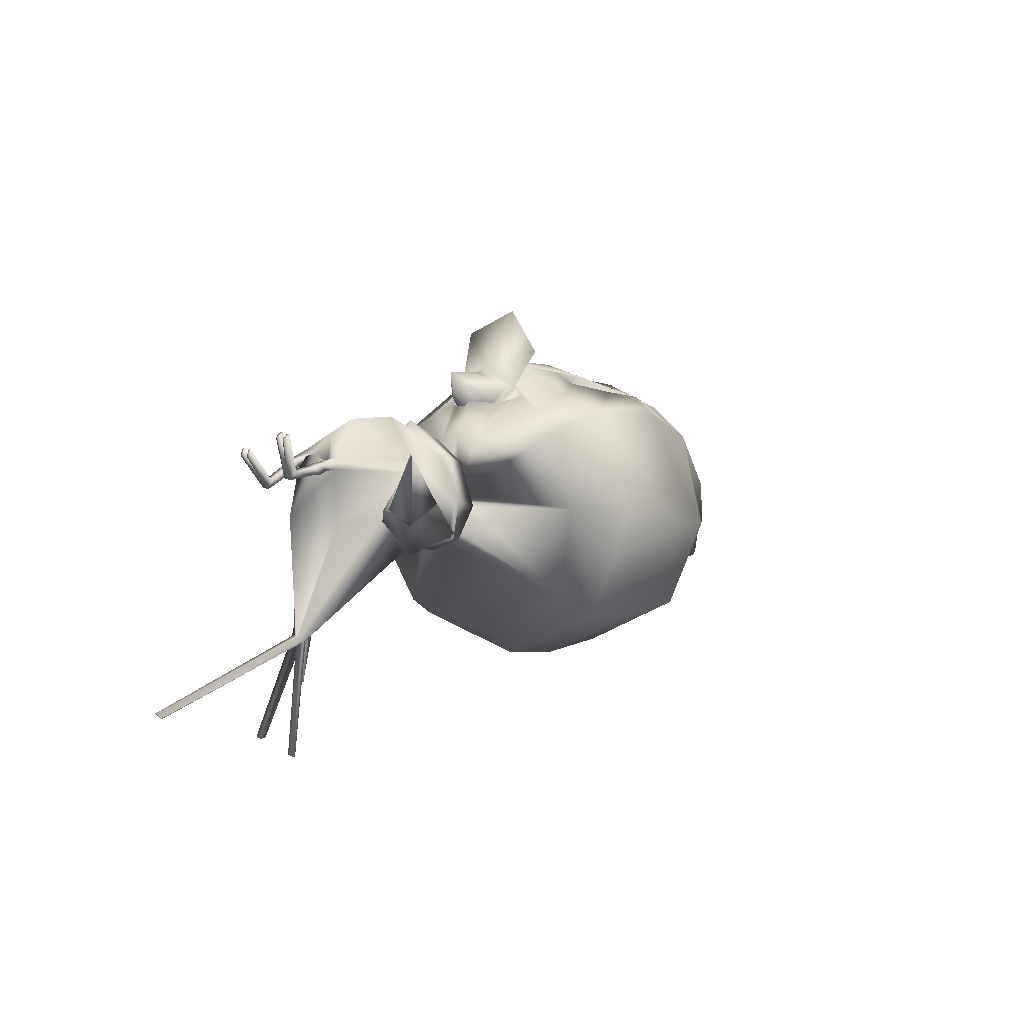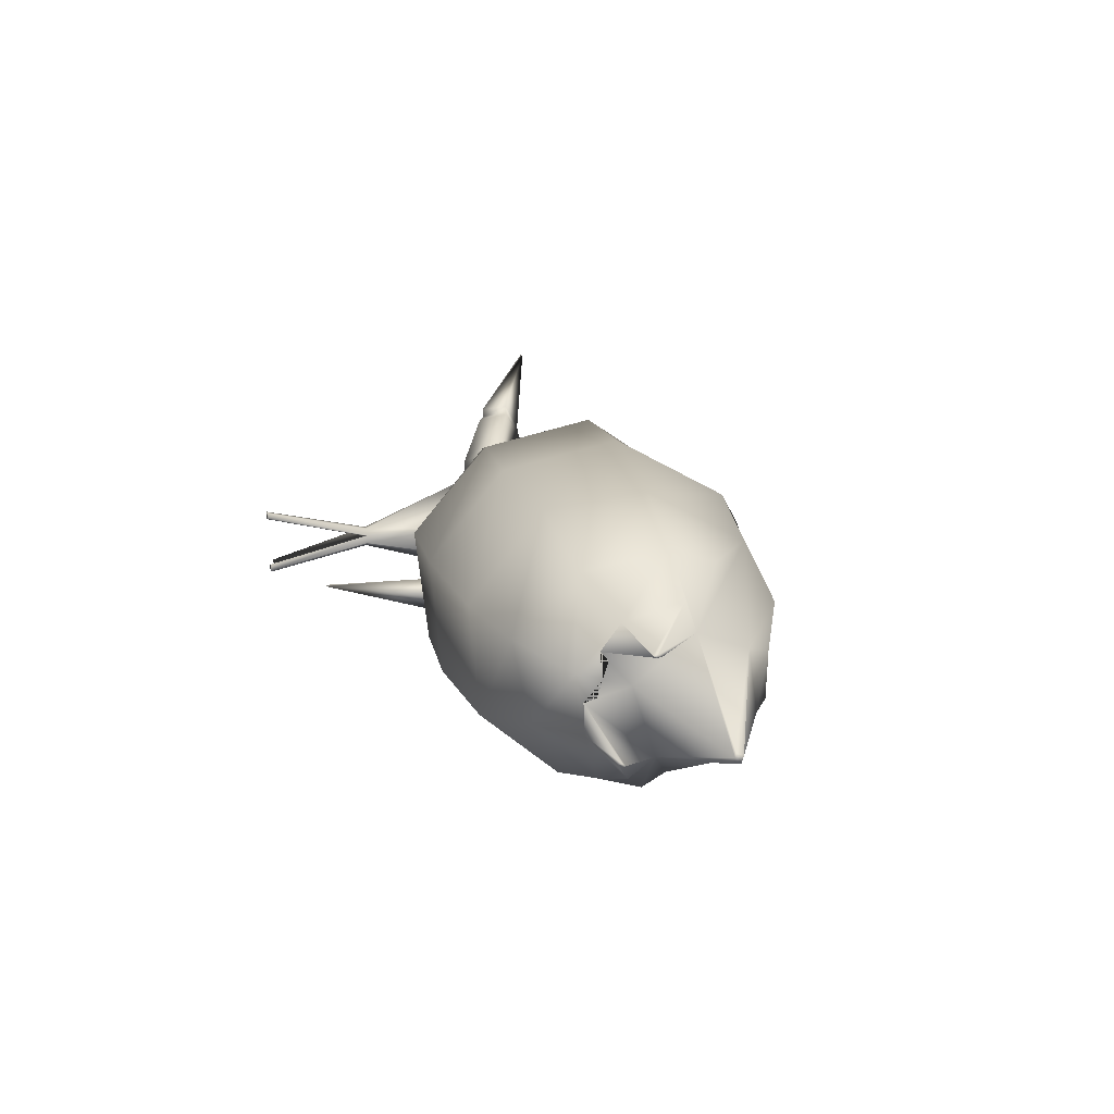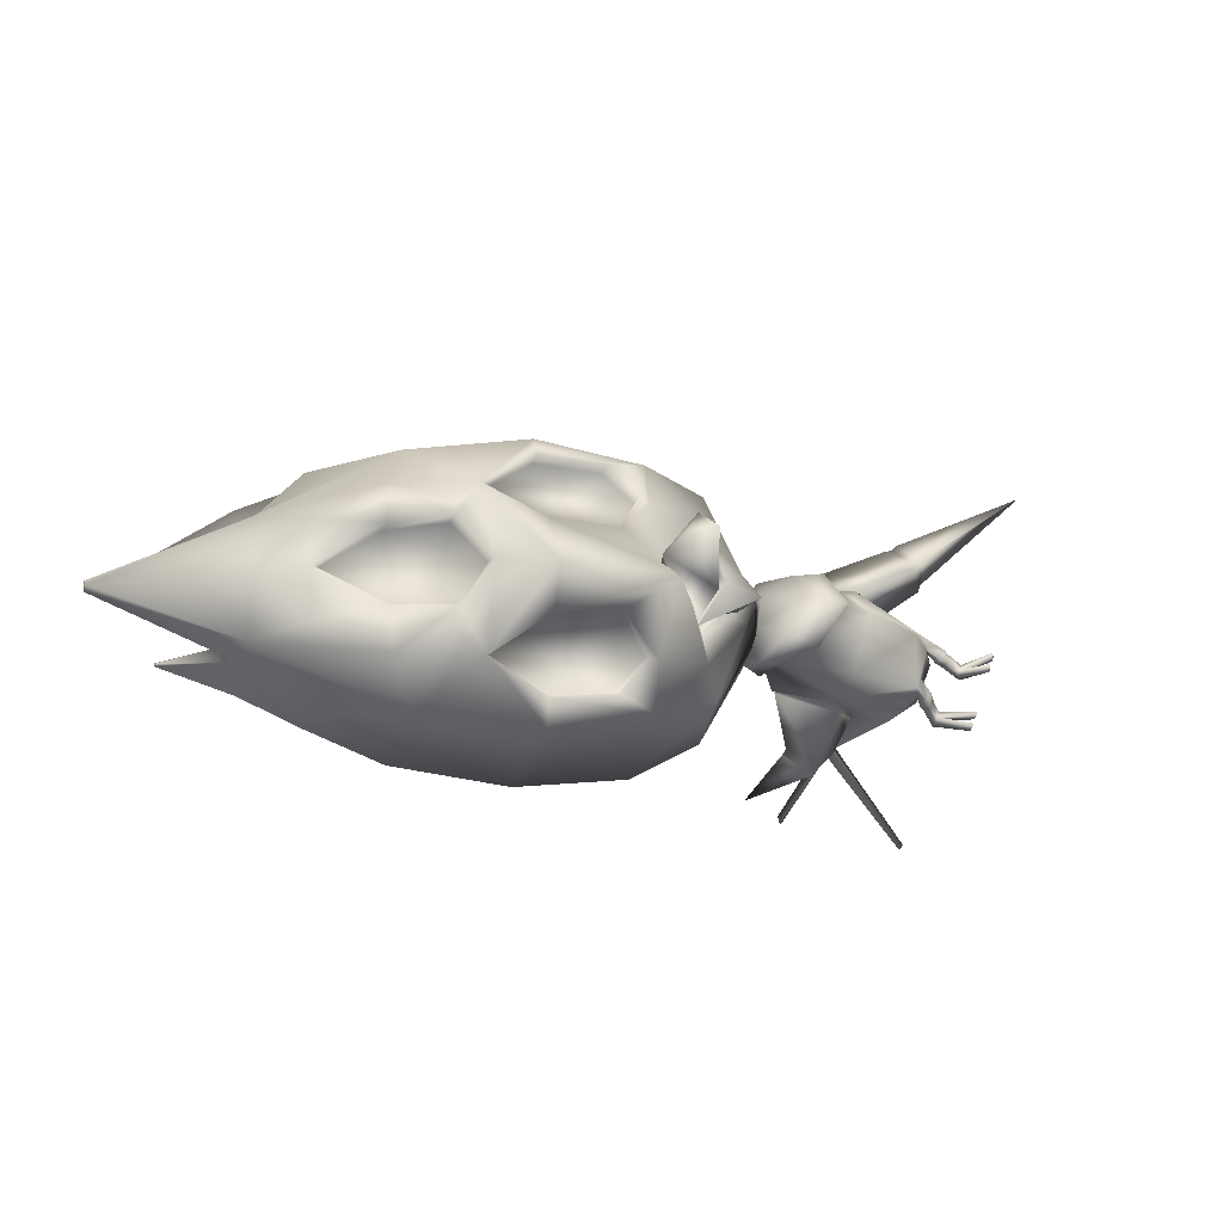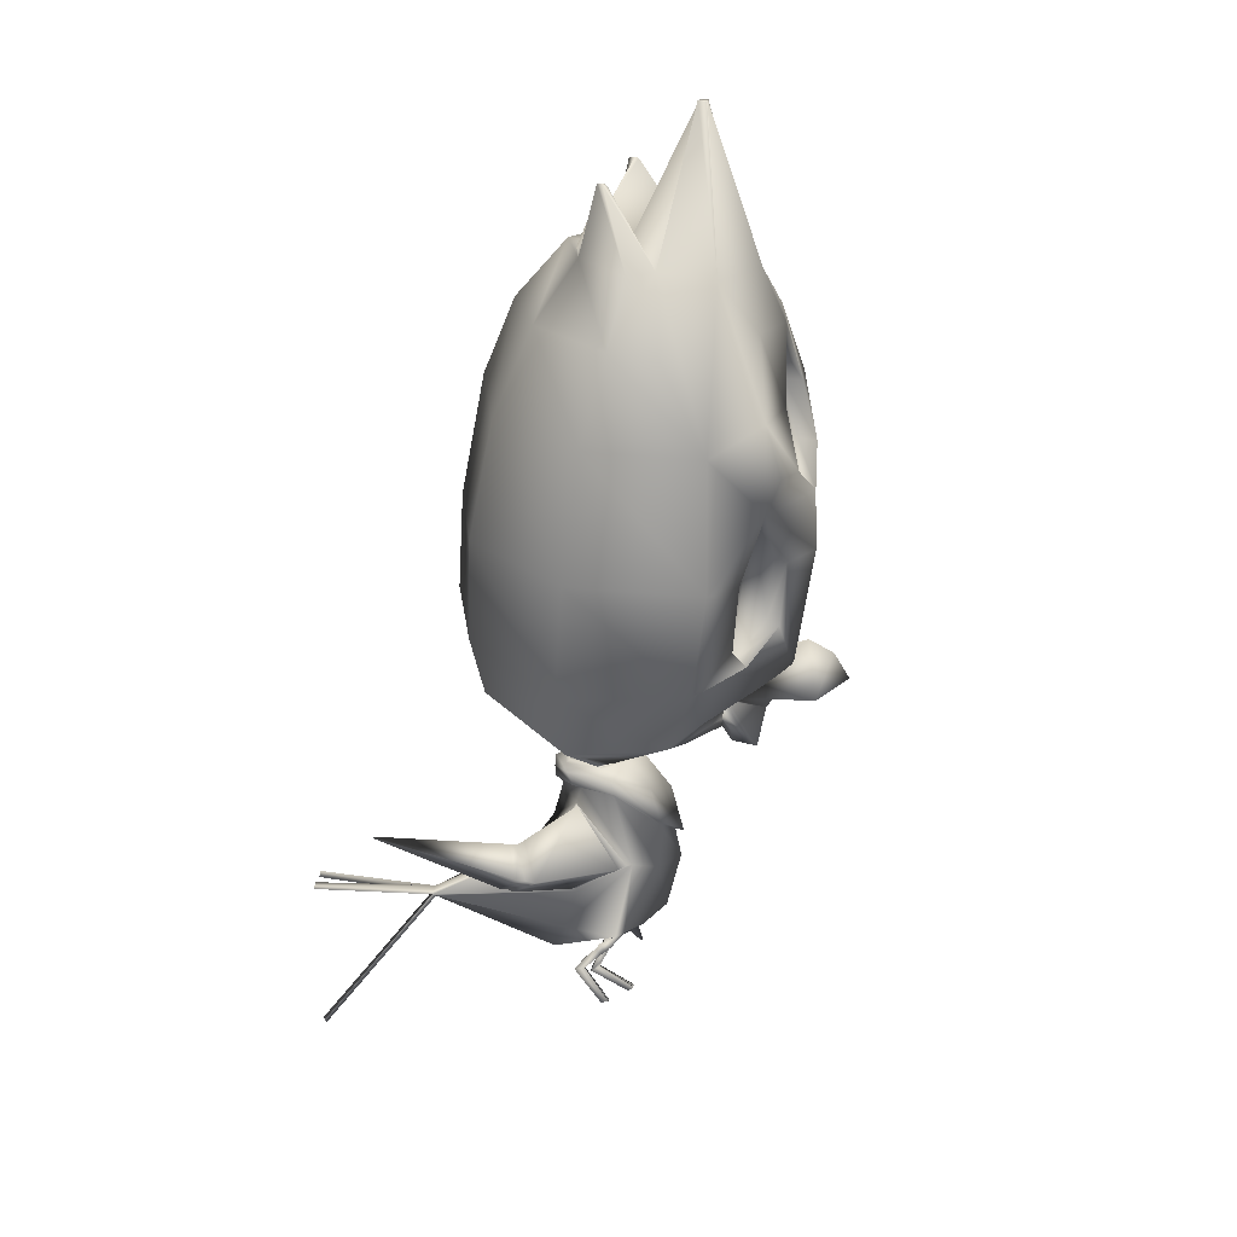
<metadata>
{"format":"obj","ext":"obj","renderer":"f3d","projection":"perspective","resolution":1024,"background":"white","views":[{"elev":20.1,"azim":128.7,"up":"+Z"},{"elev":9.8,"azim":-124.6,"up":"+Y"},{"elev":-32.6,"azim":-38.3,"up":"+Y"},{"elev":-72.5,"azim":-115.1,"up":"+Y"}]}
</metadata>
<code>
o pollo_blenderin:Mesh
v -5.582 0.006337 -2.319
v -5.602 -0.007956 -2.273
v -5.608 0.01835 -2.268
v -5.591 0.0372 -2.319
v 1.445 0.2065 -1.954
v 1.455 0.2075 -1.943
v 1.449 0.1683 -1.92
v 1.439 0.1685 -1.942
v 0.6325 0.7269 -2.39
v 0.6584 0.7718 -2.385
v 0.6827 0.7805 -2.381
v 0.6781 0.7168 -2.383
v 0.682 2.014 0.2723
v 0.6903 2.014 0.253
v 0.6827 2.023 0.2523
v 0.4532 0.6473 0.07305
v 0.4438 0.6147 0.06802
v 0.4856 0.6079 0.03412
v 0.4966 0.6408 0.03781
v 0.4663 0.5403 0.02359
v 0.4246 0.5471 0.05749
v 0.4152 0.5147 0.05249
v 0.4558 0.509 0.02007
v 0.4694 0.6196 -0.2722
v 0.4139 0.6285 -0.2272
v 0.4015 0.5856 -0.2339
v 0.4554 0.5779 -0.2769
v 0.4264 0.6719 -0.2205
v 0.484 0.6633 -0.2673
v -5.025 0.5801 -2.544
v -5.034 0.5621 -2.512
v -5.044 0.5656 -2.485
v -5.04 0.5855 -2.504
v -4.553 0.6996 -2.439
v -4.478 0.5063 -2.557
v -4.726 0.6055 -1.948
v -4.722 0.8296 -2.039
v -4.837 0.4721 -1.59
v -4.524 0.2559 -2.326
v -1.747 0.2904 -0.01488
v -1.683 0.3778 -0.1726
v -1.797 0.4826 -0.123
v -1.833 0.461 -0.1069
v -2.581 0.3288 0.1741
v -2.448 0.3727 0.3669
v -2.382 0.6661 0.08198
v -2.603 0.3011 -0.03206
v -2.12 0.3541 -0.05283
v -2.081 0.6876 -0.149
v -2.47 0.2797 -0.2186
v -0.7926 0.6815 -0.1811
v -0.8041 1 -0.3746
v -0.8245 1.036 -0.3414
v -0.8118 0.6805 -0.1238
v -0.7677 1.089 -0.936
v -0.7564 0.7619 -1.063
v -0.7673 0.7821 -1.129
v -0.787 1.12 -0.9802
v 0.3054 0.5512 -1.602
v 0.3387 0.6069 -1.596
v 0.3707 0.6183 -1.591
v 0.3654 0.538 -1.593
v 0.3671 0.5639 -1.563
v -4.459 1.003 -1.578
v -4.346 1.094 -1.88
v -3.601 0.1171 -0.5989
v -3.833 0.3962 -0.7226
v -4.16 0.3442 -0.9993
v -4.482 0.05376 -1.296
v -3.87 0.3701 -0.5965
v -4.208 0.3192 -0.8764
v -1.92 0.6314 -0.2688
v -2.049 0.6545 -0.1298
v -1.896 0.6073 -0.2527
v -3.238 0.1428 -0.3096
v -3.271 0.4829 -0.3715
v -3.686 0.7115 -0.5868
v -3.614 0.09482 -0.5058
v -3.328 1.03 -0.46
v -3.281 1.246 -0.5711
v -4.062 1.041 -0.9965
v -2.638 0.8621 -0.2146
v -2.859 1.066 -0.2996
v -2.822 1.065 -0.4052
v -2.599 0.8501 -0.3186
v -3.291 1.029 -0.5656
v -3.647 0.6995 -0.6908
v -2.815 0.5249 -0.2119
v -2.773 0.5003 -0.3057
v -3.232 0.4601 -0.4739
v -1.633 1.506 -1.643
v -1.399 0.9254 -2.017
v -1.744 0.9109 -2.34
v -2.034 1.571 -1.87
v -1.692 1.575 -0.9011
v -2.227 1.746 -1.051
v -2.395 0.2361 -0.05843
v -2.116 0.7296 -0.229
v -4.103 0.9664 -2.466
v -3.871 0.5167 -2.849
v -4.403 0.3607 -2.697
v -2.407 0.8095 -2.603
v -2.706 1.482 -2.153
v -3.028 1.681 -1.362
v -1.941 1.239 -0.3702
v -2.484 1.258 -0.3527
v -4.803 0.01799 -1.487
v -4.553 0.01723 -1.198
v -4.608 0.3746 -1.224
v -0.47 1.047 -0.3839
v 0.1099 0.7548 -0.261
v 0.2206 0.8527 -0.6514
v -0.0321 1.07 -0.6254
v -0.543 0.9046 -0.3252
v -0.6536 0.6206 -0.06835
v -0.2749 0.5698 -0.005125
v 0.05343 0.764 -0.2128
v -0.5247 0.6964 -1.03
v -0.5947 1.261 -0.8916
v -0.2581 1.056 -0.9655
v -0.2415 0.6399 -1.1
v 0.3491 0.5065 -0.6216
v 0.3683 0.5367 -1.581
v -0.04646 1.589 -0.3843
v 0.03214 1.388 -0.2096
v 0.06972 1.437 -0.1938
v -0.007511 1.637 -0.3676
v 0.2452 1.389 -0.3941
v 0.2831 1.437 -0.3773
v 0.1736 1.535 -0.4869
v 0.2121 1.592 -0.4682
v -0.4462 1.057 -0.399
v -0.5597 1.289 -0.8566
v -0.03582 1.089 -0.6289
v -0.246 1.108 -0.9416
v 0.09561 0.6686 -0.2516
v 0.07142 0.5232 -0.2038
v 0.04 0.6779 -0.2105
v -0.06896 0.5472 -0.09724
v 0.1705 0.6432 -0.2139
v 0.1935 0.7278 -0.202
v 0.172 0.6521 -0.2708
v 0.1946 0.7369 -0.2634
v -4.461 0.3111 -2.521
v -1.902 0.632 -0.256
v -1.794 0.479 -0.3488
v -1.764 0.4723 -0.2305
v -1.774 0.4683 -0.345
v -2.018 0.3395 -0.07034
v -3.281 0.6491 -2.82
v -3.534 1.309 -2.366
v -3.83 1.418 -1.686
v 0.2163 0.6237 -0.2185
v 0.2435 0.7223 -0.2037
v 0.2418 0.7331 -0.2736
v 0.2151 0.6343 -0.2827
v 0.2814 0.707 -0.2119
v 0.2584 0.6216 -0.2248
v 0.2804 0.7154 -0.2682
v 0.2573 0.63 -0.2765
v 0.3563 0.6413 -0.2795
v 0.3469 0.6064 -0.2767
v 0.3439 0.6001 -0.2302
v 0.3562 0.6443 -0.2234
v 0.153 1.512 -0.5327
v -0.09294 1.572 -0.4155
v 0.2437 1.344 -0.4165
v -0.00554 1.33 -0.2128
v -0.5208 1.356 -0.8091
v -0.2064 1.202 -0.9228
v 0.002588 1.114 -0.6219
v -0.4116 1.045 -0.3856
v -1.164 0.7545 -0.6892
v -1.128 0.8934 -0.7393
v -1.137 0.8781 -0.7689
v -1.167 0.7379 -0.7162
v -1.13 1.014 -0.844
v -1.082 1.024 -0.8318
v -1.005 0.9772 -1.054
v -1.062 0.9719 -1.057
v -1.024 0.8286 -1.151
v -0.9649 0.8221 -1.149
v -1.055 0.7556 -0.3352
v -1.036 0.9924 -0.4646
v -1.145 0.9115 -0.6854
v -1.2 0.7718 -0.6258
v -1.064 1.089 -0.8047
v -0.9668 1.122 -0.7692
v -0.8714 1.049 -1.053
v -0.966 1.018 -1.072
v -0.9061 0.8125 -1.192
v -0.8301 0.7967 -1.167
v -1.521 0.7504 -0.4336
v -1.45 0.6054 -0.4123
v -2.049 0.9683 -0.2954
v -2.505 0.8816 -0.2886
v -0.8239 1.098 -0.709
v -0.8417 1.13 -0.6882
v -4.235 0.6132 -0.8537
v -3.86 0.5315 -0.6413
v -5.577 -0.02321 -2.331
v -5.595 -0.03377 -2.278
v 1.422 0.132 -1.944
v 1.431 0.1281 -1.933
v 0.5505 0.3425 -2.411
v 0.5961 0.3324 -2.404
v 0.5744 0.2726 -2.409
v 0.5557 0.2907 -2.412
v -0.006383 0.2111 -2.186
v -0.002051 0.2217 -2.175
v 0.006642 0.2139 -2.175
v 0.4114 0.1064 -0.1553
v 0.4385 0.1068 -0.2046
v 0.4481 0.1394 -0.1963
v 0.4216 0.1386 -0.149
v 0.4695 0.2059 -0.1835
v 0.4786 0.2369 -0.1756
v 0.4533 0.237 -0.1299
v 0.4431 0.2051 -0.1361
v 0.3432 0.2647 -0.4562
v 0.3082 0.2637 -0.3934
v 0.3217 0.306 -0.3851
v 0.3553 0.3059 -0.4457
v 0.2945 0.221 -0.4017
v 0.3305 0.2215 -0.4672
v -4.855 -0.143 -2.693
v -4.863 -0.1689 -2.659
v -4.874 -0.1613 -2.635
v -4.868 -0.1439 -2.657
v -4.37 -0.07882 -2.599
v -4.396 0.1563 -2.629
v -4.523 -0.2594 -2.126
v -4.431 -0.4083 -2.293
v -4.648 -0.3314 -1.756
v -1.823 0.2661 -0.2057
v -1.783 0.2674 -0.2368
v -2.285 0.05699 0.1538
v -2.028 0.1323 -0.4093
v -0.9031 0.3843 -0.3569
v -0.8812 0.4072 -0.37
v -0.8644 0.4864 -0.9675
v -0.8622 0.4745 -1.032
v 0.313 0.4866 -1.602
v 0.3375 0.4627 -1.599
v 0.3557 0.5106 -1.566
v -3.966 -0.524 -2.213
v -4.08 -0.611 -1.91
v -4.042 -0.1585 -1.103
v -3.701 -0.1652 -0.8385
v -4.085 -0.2047 -0.9843
v -1.866 0.2763 -0.3472
v -1.872 0.2973 -0.409
v -2.006 0.1461 -0.378
v -3.422 -0.4125 -0.8181
v -3.127 -0.1279 -0.4972
v -3.642 -0.693 -1.36
v -2.828 -0.6851 -0.9684
v -2.953 -0.5694 -0.7892
v -2.382 -0.2279 -0.4389
v -2.362 -0.1627 -0.527
v -2.478 -0.4022 -0.7071
v -2.501 -0.4587 -0.6134
v -2.929 -0.5128 -0.8829
v -3.402 -0.3473 -0.9062
v -2.686 -0.02746 -0.3273
v -2.67 0.04644 -0.4098
v -3.111 -0.05398 -0.5797
v -1.329 0.2079 -1.91
v -1.682 0.06819 -2.179
v -1.265 -0.1304 -1.257
v -1.69 -0.4459 -1.526
v -1.981 0.1092 -0.3827
v -3.854 -0.0959 -2.685
v -2.349 -0.04004 -2.466
v -2.484 -0.6378 -1.84
v -1.611 -0.1812 -0.6601
v -2.091 -0.4358 -0.7154
v -4.452 -0.2908 -1.36
v -0.6311 0.102 -0.4555
v -0.2342 0.2197 -0.7023
v 0.08311 0.2723 -0.6631
v 0.01362 0.3035 -0.2861
v -0.6458 0.2251 -0.2648
v -0.04275 0.3131 -0.2379
v -0.4294 0.4057 -0.9867
v -0.7973 0.3489 -0.975
v -0.4245 0.11 -1.253
v -0.405 0.1004 -1.313
v -0.2559 -0.08505 -1.174
v -0.2737 -0.07625 -1.114
v -0.06262 0.1117 -1.23
v -0.08097 0.1214 -1.17
v -0.1842 0.2126 -1.33
v -0.2032 0.2221 -1.27
v -0.7847 0.3368 -0.9575
v -0.6122 0.09372 -0.4917
v -0.2444 0.226 -0.7235
v -0.44 0.4034 -0.9708
v 0.03545 0.3866 -0.2673
v -0.02004 0.3964 -0.2262
v 0.08784 0.2753 -0.286
v 0.1149 0.3579 -0.2704
v 0.09596 0.3735 -0.3214
v 0.06736 0.2927 -0.3401
v -1.822 0.2914 -0.3261
v -3.186 -0.172 -2.671
v -3.347 -0.6429 -2.11
v 0.1621 0.3523 -0.2935
v 0.1299 0.2559 -0.3123
v 0.1029 0.2772 -0.3742
v 0.137 0.3711 -0.3506
v 0.1655 0.2544 -0.334
v 0.1938 0.3377 -0.3181
v 0.1441 0.2717 -0.3839
v 0.1736 0.3531 -0.3639
v 0.2421 0.3011 -0.4144
v 0.2702 0.3188 -0.3581
v 0.2558 0.3318 -0.4009
v 0.2559 0.2755 -0.3665
v -0.2156 0.2638 -1.237
v -0.463 0.1365 -1.218
v -0.06676 0.1396 -1.125
v -0.2879 -0.08095 -1.046
v -0.4409 0.4257 -0.9779
v -0.786 0.3268 -0.9606
v -0.2172 0.2343 -0.7643
v -0.5733 0.05123 -0.5367
v -1.085 0.6171 -0.819
v -1.107 0.6317 -0.7799
v -1.044 0.5275 -0.9345
v -1.042 0.5351 -0.9075
v -1.007 0.6534 -1.116
v -0.972 0.6446 -1.108
v -1.148 0.6393 -0.7194
v -1.053 0.5308 -0.5081
v -1.07 0.481 -0.8805
v -1.028 0.4484 -0.8314
v -0.9564 0.5939 -1.129
v -0.9045 0.5576 -1.099
v -1.452 0.4376 -0.4962
v -1.814 -0.03306 -0.502
v -2.26 -0.1593 -0.5028
v -0.9304 0.43 -0.7421
v -0.9473 0.4008 -0.7356
v -3.967 -0.4677 -1.088
v -3.735 -0.2069 -0.7152
v -3.66 -0.3184 -0.8162
f 1 2 3 4
f 5 6 7 8
f 9 10 11 12
f 13 14 15
f 16 17 18 19
f 20 21 22 23
f 24 25 21 20
f 25 26 22 21
f 26 27 23 22
f 27 24 20 23
f 28 25 17 16
f 25 24 18 17
f 24 29 19 18
f 29 28 16 19
f 30 31 32 33
f 34 35 31 30
f 35 36 32 31
f 36 37 33 32
f 38 36 4 3
f 36 39 1 4
f 40 41 42 43
f 44 45 46 47
f 48 49 46 45
f 49 50 47 46
f 51 52 53 54
f 55 56 57 58
f 59 60 10 9
f 60 61 11 10
f 61 62 12 11
f 61 63 6 5
f 62 61 5 8
f 36 64 65 37
f 66 67 68 69
f 70 71 68 67
f 72 49 73 74
f 62 59 9 12
f 75 76 77 78
f 77 79 80 81
f 82 83 84 85
f 83 79 86 84
f 79 77 87 86
f 88 82 85 89
f 77 76 90 87
f 76 88 89 90
f 91 92 93 94
f 95 91 94 96
f 97 50 49 98
f 99 100 101 34
f 65 99 34 37
f 94 93 102 103
f 96 94 103 104
f 105 95 96 106
f 107 108 109 38
f 106 96 104 80
f 110 111 112 113
f 114 115 116 117
f 118 119 120 121
f 113 112 63 61
f 112 122 123 63
f 121 120 60 59
f 120 113 61 60
f 124 125 126 127
f 125 128 129 126
f 128 130 131 129
f 130 124 127 131
f 119 110 132 133
f 110 113 134 132
f 113 120 135 134
f 120 119 133 135
f 111 136 137 122 112
f 136 138 139 137
f 110 114 117 111
f 117 116 139 138
f 138 140 141 117
f 138 136 142 140
f 136 111 143 142
f 111 117 141 143
f 39 36 35 144
f 144 35 34 101
f 37 34 30 33
f 2 107 38 3
f 98 49 72 145
f 145 72 146 147
f 146 72 74 148
f 49 48 149 73
f 103 102 150 151
f 104 103 151 152
f 80 104 152 81
f 153 154 141 140
f 143 141 154 155
f 142 143 155 156
f 140 142 156 153
f 157 154 153 158
f 155 154 157 159
f 156 155 159 160
f 153 156 160 158
f 159 157 28 29
f 161 159 29 24
f 158 160 162 163
f 164 157 158 163
f 165 166 124 130
f 167 165 130 128
f 168 167 128 125
f 166 168 125 124
f 131 127 13 15
f 129 131 15 14
f 126 129 14 13
f 127 126 13
f 135 133 169 170
f 134 135 170 171
f 132 134 171 172
f 133 132 172 169
f 170 169 166 165
f 171 170 165 167
f 172 171 167 168
f 169 172 168 166
f 173 174 175 176
f 177 175 174 178
f 178 179 180 177
f 181 180 179 182
f 183 184 185 186
f 187 185 184 188
f 188 189 190 187
f 191 190 189 192
f 73 149 40 43
f 74 73 43 42
f 148 74 42 41
f 175 193 194 176
f 105 195 193 175
f 195 196 97 98
f 115 114 52 51
f 197 52 114 110
f 110 119 55 197
f 56 55 119 118
f 174 173 186 185
f 178 174 185 187
f 52 197 198 53
f 197 55 58 198
f 179 178 187 190
f 182 179 190 191
f 54 53 184 183
f 188 184 53 198
f 198 58 189 188
f 192 189 58 57
f 63 123 7 6
f 95 105 175 177
f 91 95 177 180
f 181 92 91 180
f 106 80 79 83
f 87 85 84 86
f 89 85 87 90
f 199 81 38 109
f 71 199 109 108
f 70 200 199 71
f 70 78 77 200
f 77 81 199 200
f 106 83 82 196
f 97 88 76 75
f 196 82 88 97
f 106 196 195 105
f 193 195 98 145
f 194 193 145 147
f 162 161 24 27
f 163 162 27 26
f 25 164 163 26
f 160 159 161 162
f 25 28 157 164
f 81 152 65 64
f 152 151 99 65
f 151 150 100 99
f 81 64 36 38
f 1 201 202 2
f 203 8 7 204
f 205 206 207 208
f 209 210 211
f 212 213 214 215
f 216 217 218 219
f 220 216 219 221
f 221 219 218 222
f 222 218 217 223
f 223 217 216 220
f 224 212 215 221
f 221 215 214 220
f 220 214 213 225
f 225 213 212 224
f 226 227 228 229
f 230 226 229 231
f 231 229 228 232
f 232 228 227 233
f 234 202 201 232
f 232 201 1 39
f 40 235 236 41
f 44 47 237 45
f 48 45 237 238
f 238 237 47 50
f 51 54 239 240
f 241 242 57 56
f 59 205 208 243
f 243 208 207 244
f 244 207 206 62
f 244 203 204 245
f 62 8 203 244
f 232 233 246 247
f 66 69 248 249
f 108 250 248 69
f 251 252 253 238
f 62 206 205 59
f 75 78 254 255
f 254 256 257 258
f 259 260 261 262
f 262 261 263 258
f 258 263 264 254
f 265 266 260 259
f 254 264 267 255
f 255 267 266 265
f 268 269 93 92
f 270 271 269 268
f 97 272 238 50
f 273 230 101 100
f 246 233 230 273
f 269 274 102 93
f 271 275 274 269
f 276 277 271 270
f 107 234 278 108
f 277 257 275 271
f 279 280 281 282
f 283 284 116 115
f 118 121 285 286
f 280 244 245 281
f 281 245 123 122
f 121 59 243 285
f 285 243 244 280
f 287 288 289 290
f 290 289 291 292
f 292 291 293 294
f 294 293 288 287
f 286 295 296 279
f 279 296 297 280
f 280 297 298 285
f 285 298 295 286
f 282 281 122 137 299
f 299 137 139 300
f 279 282 284 283
f 284 300 139 116
f 300 284 301 302
f 300 302 303 299
f 299 303 304 282
f 282 304 301 284
f 39 144 231 232
f 144 101 230 231
f 233 227 226 230
f 2 202 234 107
f 272 305 251 238
f 305 147 146 251
f 146 148 252 251
f 238 253 149 48
f 274 306 150 102
f 275 307 306 274
f 257 256 307 275
f 308 302 301 309
f 304 310 309 301
f 303 311 310 304
f 302 308 311 303
f 312 313 308 309
f 310 314 312 309
f 311 315 314 310
f 308 313 315 311
f 314 225 224 312
f 316 220 225 314
f 313 317 318 315
f 319 317 313 312
f 320 294 287 321
f 322 292 294 320
f 323 290 292 322
f 321 287 290 323
f 293 210 209 288
f 291 211 210 293
f 289 209 211 291
f 288 209 289
f 298 324 325 295
f 297 326 324 298
f 296 327 326 297
f 295 325 327 296
f 324 320 321 325
f 326 322 320 324
f 327 323 322 326
f 325 321 323 327
f 173 176 328 329
f 330 331 329 328
f 331 330 332 333
f 181 182 333 332
f 183 186 334 335
f 336 337 335 334
f 337 336 338 339
f 191 192 339 338
f 253 235 40 149
f 252 236 235 253
f 148 41 236 252
f 328 176 194 340
f 276 328 340 341
f 341 272 97 342
f 115 51 240 283
f 343 279 283 240
f 279 343 241 286
f 56 118 286 241
f 329 334 186 173
f 331 336 334 329
f 240 239 344 343
f 343 344 242 241
f 333 338 336 331
f 182 191 338 333
f 54 183 335 239
f 337 344 239 335
f 344 337 339 242
f 192 57 242 339
f 245 204 7 123
f 270 330 328 276
f 268 332 330 270
f 181 332 268 92
f 277 262 258 257
f 264 263 261 260
f 266 267 264 260
f 345 278 234 256
f 250 108 278 345
f 346 250 345 347
f 346 347 254 78
f 254 347 345 256
f 277 342 259 262
f 97 75 255 265
f 342 97 265 259
f 277 276 341 342
f 340 305 272 341
f 194 147 305 340
f 318 223 220 316
f 317 222 223 318
f 221 222 317 319
f 315 318 316 314
f 221 319 312 224
f 256 247 246 307
f 307 246 273 306
f 306 273 100 150
f 256 234 232 247
f 78 70 67 66
f 346 78 66 249
f 250 346 249 248
f 71 108 69 68

</code>
